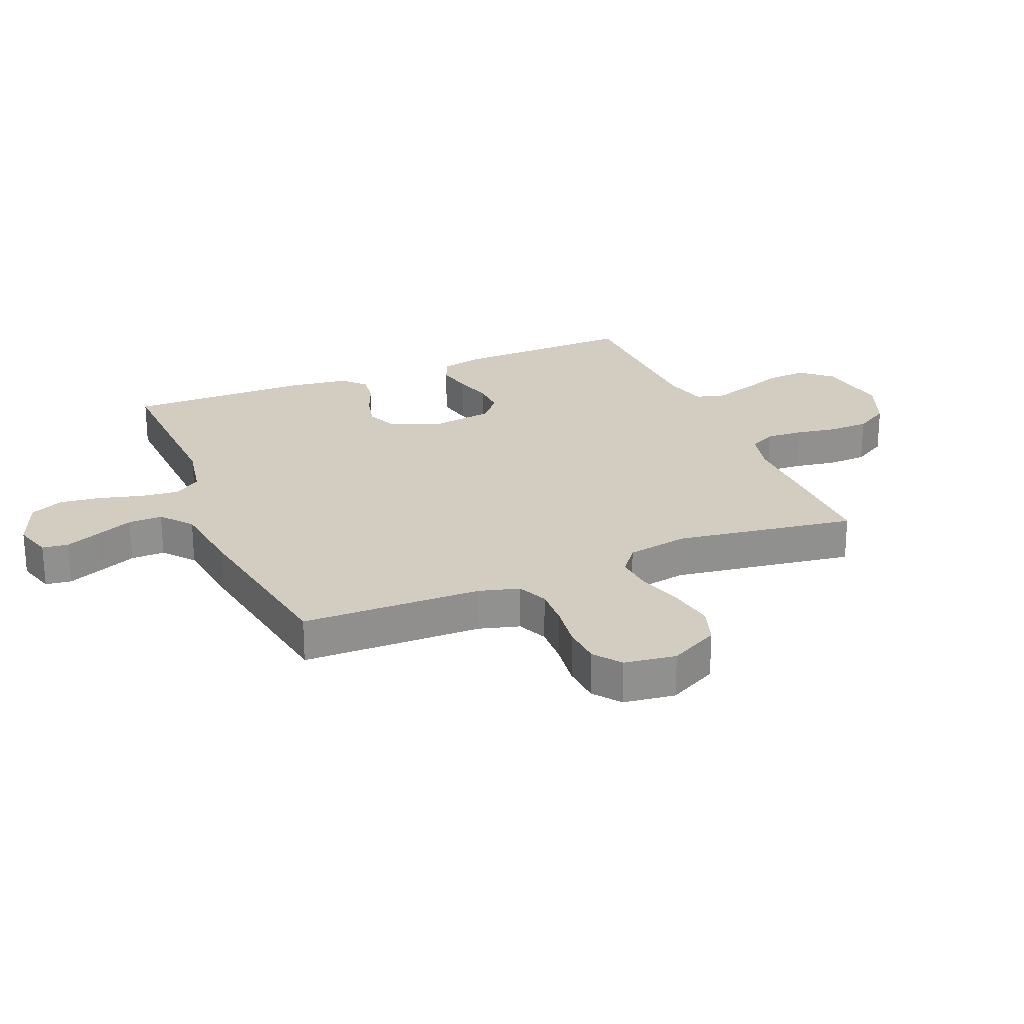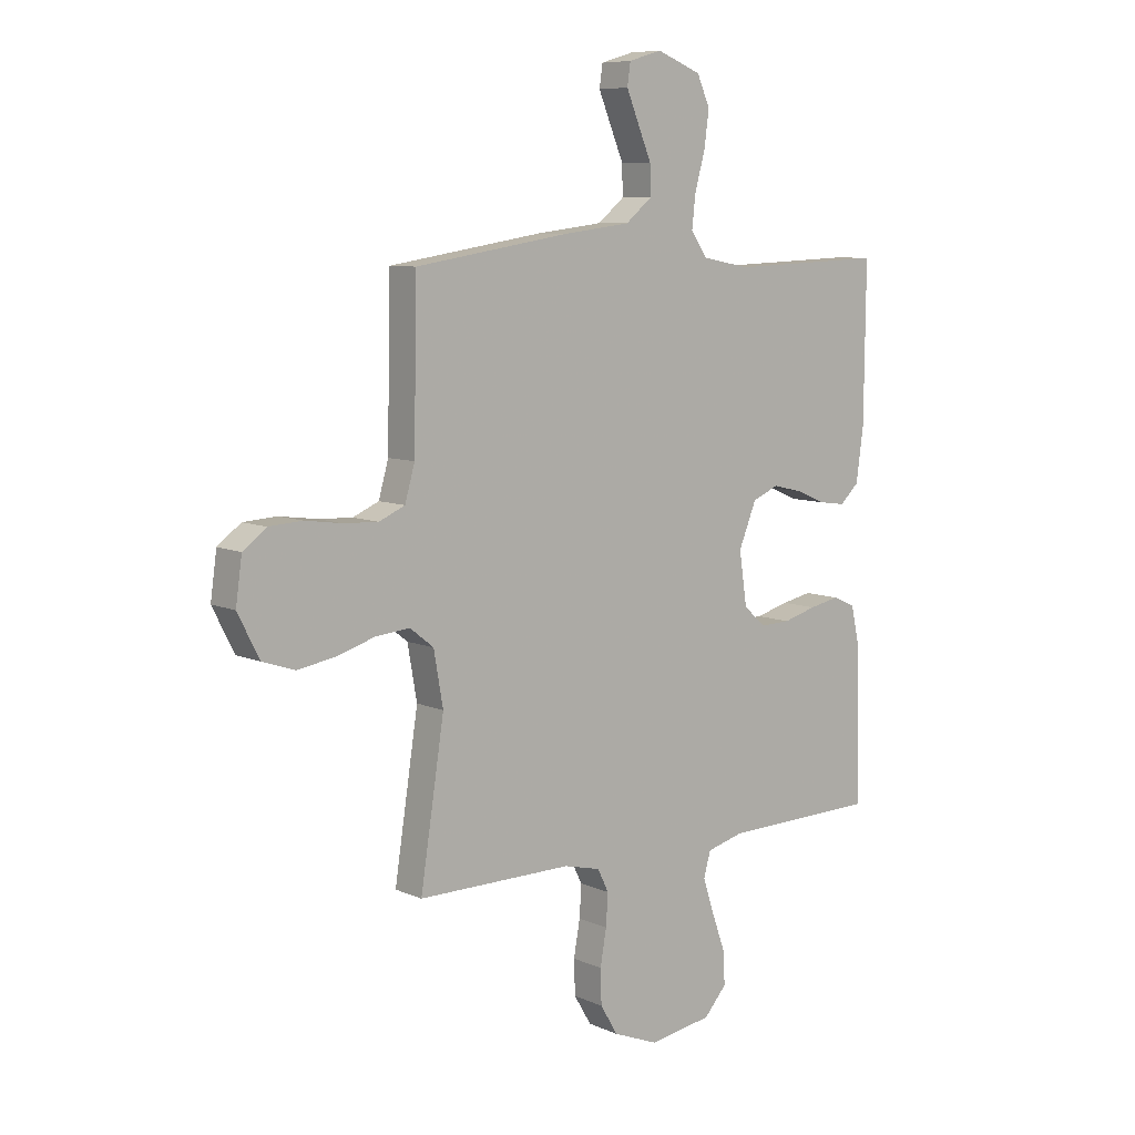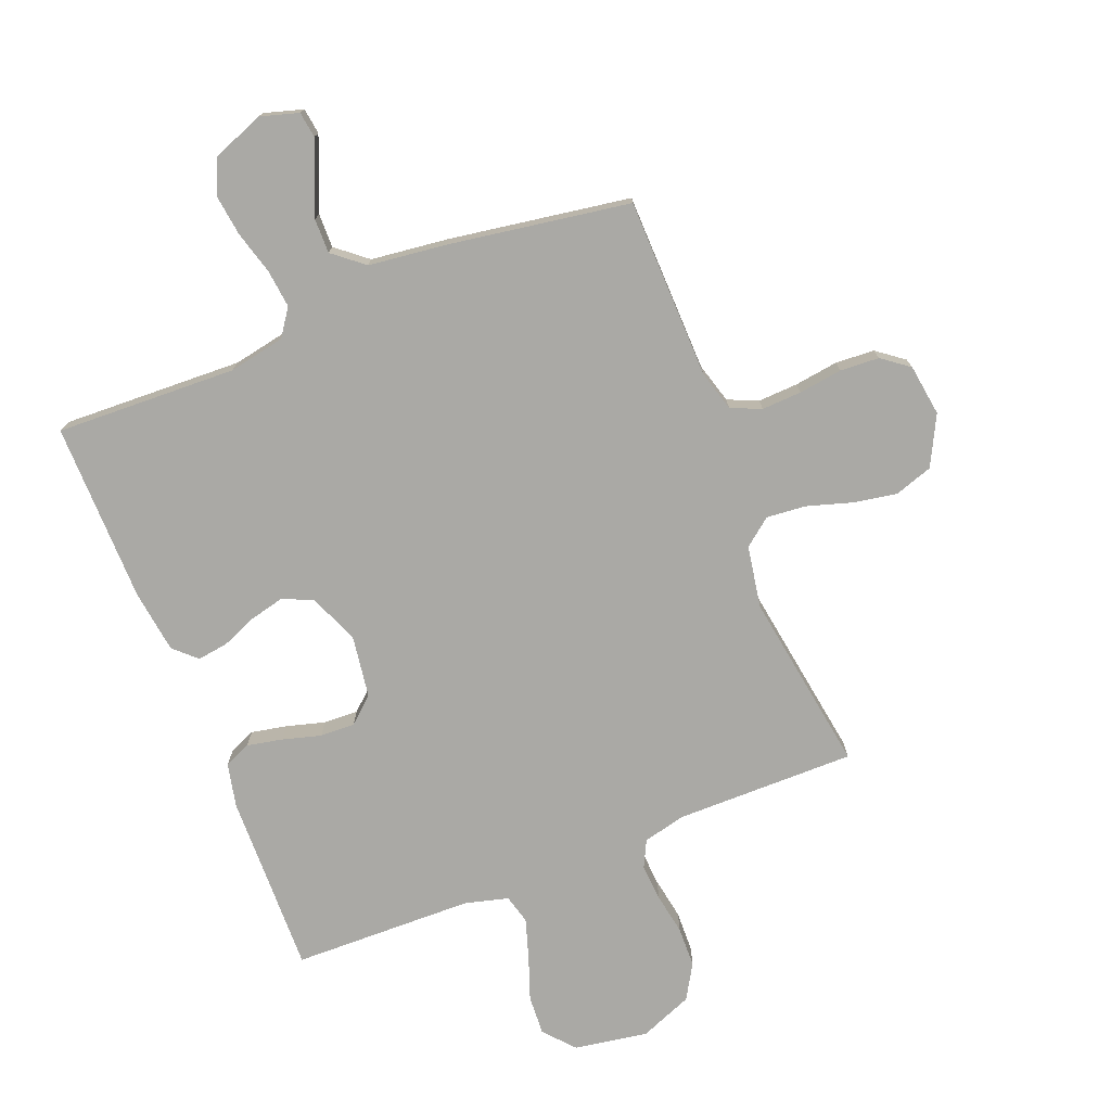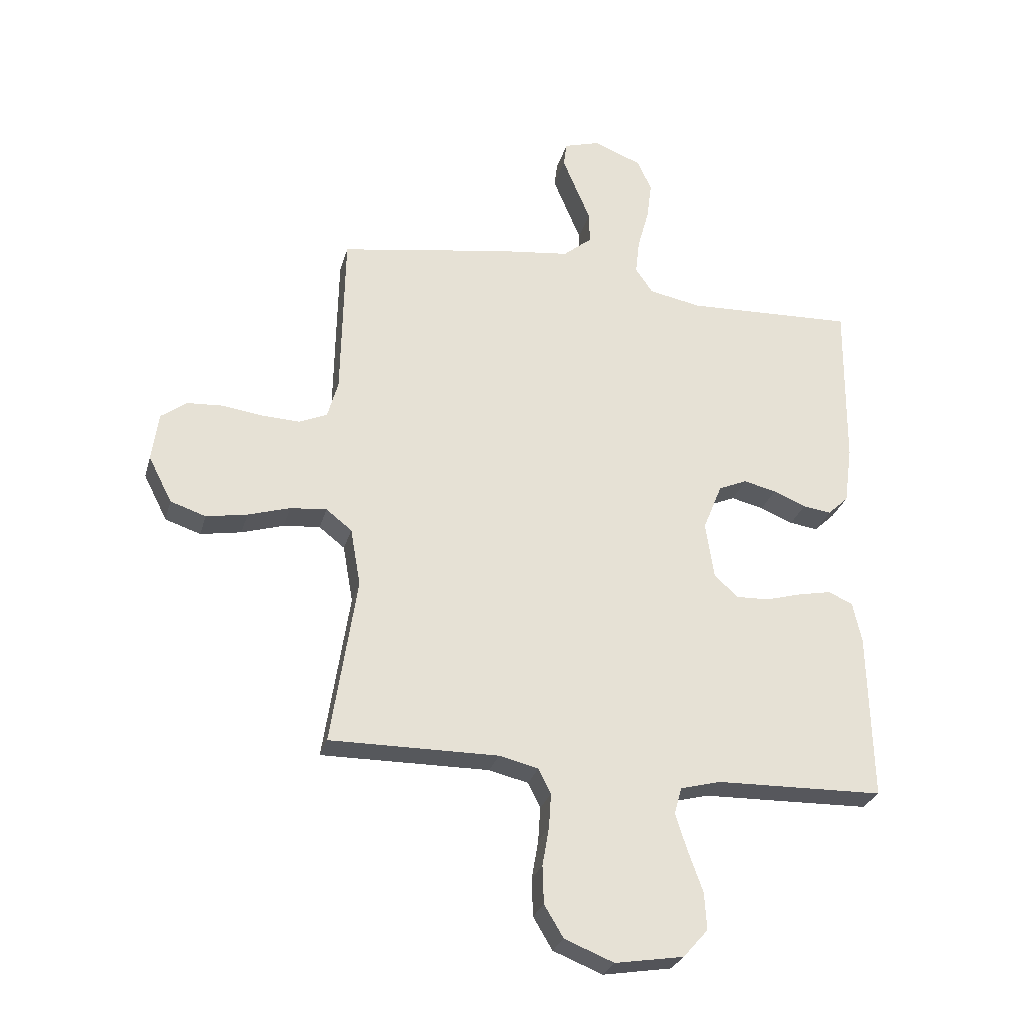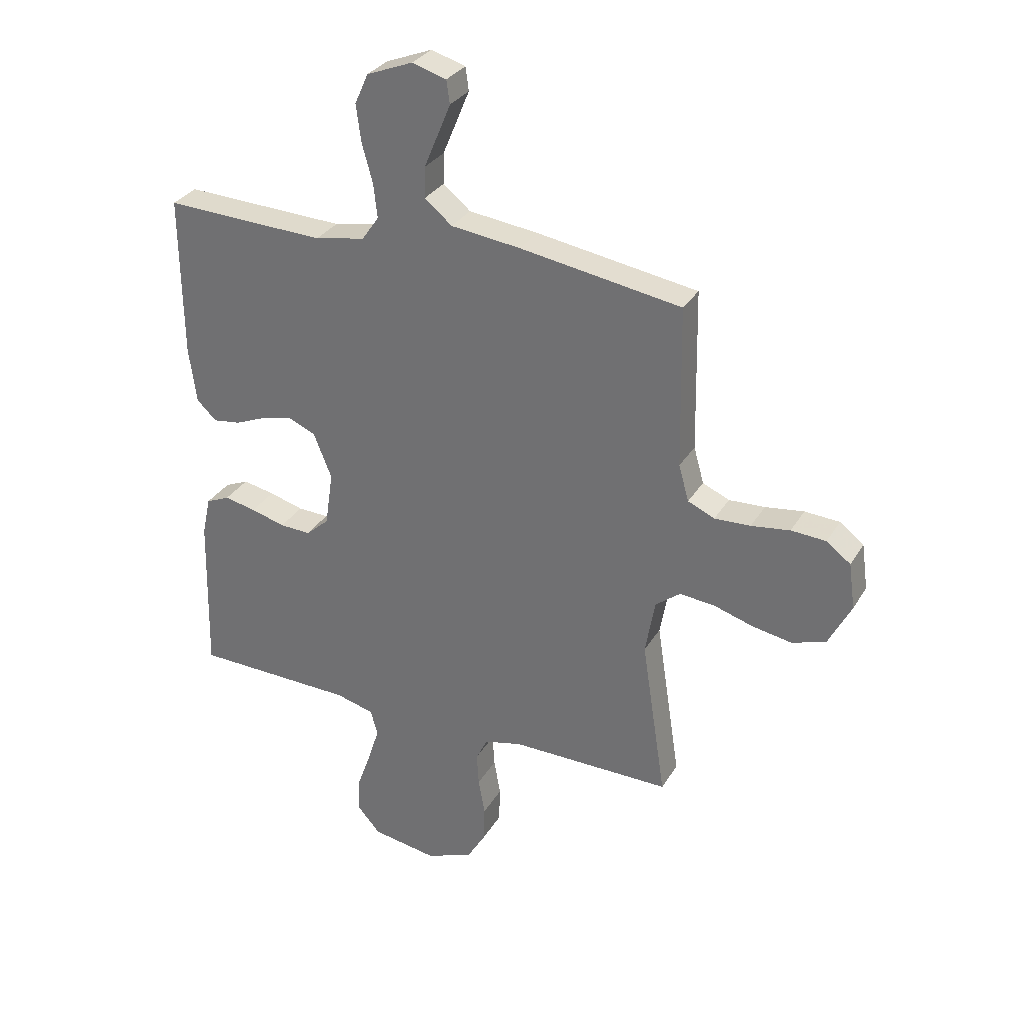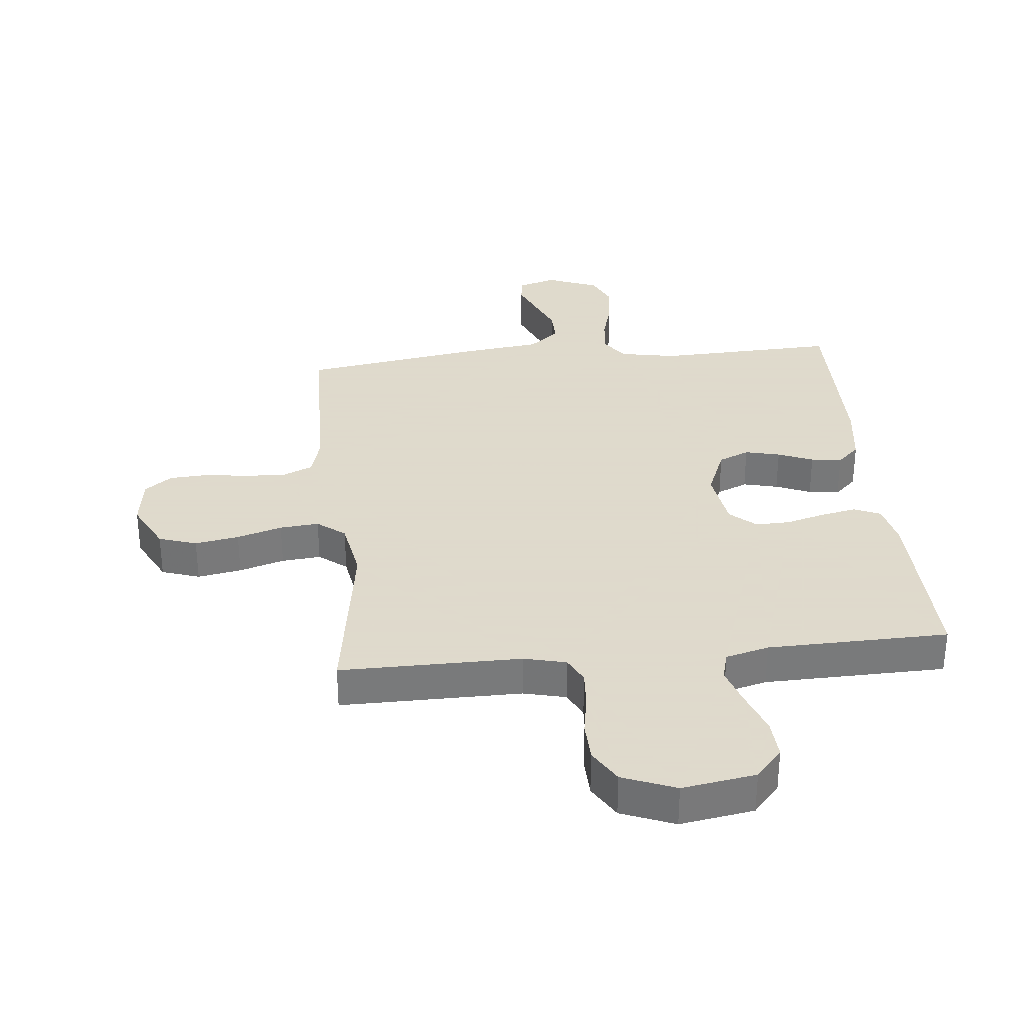
<metadata>
{"format":"obj","ext":"obj","renderer":"f3d","projection":"perspective","resolution":1024,"background":"white","views":[{"elev":24.5,"azim":67.3,"up":"+Y"},{"elev":8.2,"azim":140.2,"up":"+Z"},{"elev":-75.4,"azim":21.7,"up":"+Y"},{"elev":-27.9,"azim":165.4,"up":"+Z"},{"elev":31.0,"azim":25.9,"up":"+Z"},{"elev":32.4,"azim":174.3,"up":"+Y"}]}
</metadata>
<code>
v 0.5 0.07 0.5
v 0.506 0.07 0.2
v 0.525 0.07 0.133
v 0.575 0.07 0.111
v 0.642 0.07 0.114
v 0.714 0.07 0.124
v 0.779 0.07 0.12
v 0.824 0.07 0.086
v 0.836 0.07 0
v 0.794 0.07 -0.082
v 0.731 0.07 -0.103
v 0.658 0.07 -0.09
v 0.583 0.07 -0.067
v 0.518 0.07 -0.061
v 0.472 0.07 -0.097
v 0.454 0.07 -0.2
v 0.5 0.07 -0.5
v 0.2 0.07 -0.498
v 0.13 0.07 -0.515
v 0.108 0.07 -0.559
v 0.112 0.07 -0.62
v 0.124 0.07 -0.689
v 0.122 0.07 -0.756
v 0.088 0.07 -0.813
v 0 0.07 -0.848
v -0.122 0.07 -0.828
v -0.166 0.07 -0.778
v -0.162 0.07 -0.712
v -0.136 0.07 -0.64
v -0.115 0.07 -0.574
v -0.128 0.07 -0.526
v -0.2 0.07 -0.507
v -0.5 0.07 -0.5
v -0.493 0.07 -0.2
v -0.477 0.07 -0.127
v -0.433 0.07 -0.108
v -0.374 0.07 -0.12
v -0.31 0.07 -0.138
v -0.252 0.07 -0.14
v -0.209 0.07 -0.102
v -0.194 0.07 0
v -0.228 0.07 0.084
v -0.279 0.07 0.106
v -0.337 0.07 0.092
v -0.395 0.07 0.068
v -0.446 0.07 0.061
v -0.483 0.07 0.096
v -0.497 0.07 0.2
v -0.5 0.07 0.5
v -0.2 0.07 0.488
v -0.106 0.07 0.506
v -0.075 0.07 0.551
v -0.082 0.07 0.614
v -0.102 0.07 0.686
v -0.111 0.07 0.755
v -0.086 0.07 0.811
v 0 0.07 0.845
v 0.064 0.07 0.826
v 0.07 0.07 0.783
v 0.046 0.07 0.725
v 0.02 0.07 0.663
v 0.019 0.07 0.606
v 0.07 0.07 0.564
v 0.2 0.07 0.548
v 0.5 0 0.5
v 0.506 0 0.2
v 0.525 0 0.133
v 0.575 0 0.111
v 0.642 0 0.114
v 0.714 0 0.124
v 0.779 0 0.12
v 0.824 0 0.086
v 0.836 0 0
v 0.794 0 -0.082
v 0.731 0 -0.103
v 0.658 0 -0.09
v 0.583 0 -0.067
v 0.518 0 -0.061
v 0.472 0 -0.097
v 0.454 0 -0.2
v 0.5 0 -0.5
v 0.2 0 -0.498
v 0.13 0 -0.515
v 0.108 0 -0.559
v 0.112 0 -0.62
v 0.124 0 -0.689
v 0.122 0 -0.756
v 0.088 0 -0.813
v 0 0 -0.848
v -0.122 0 -0.828
v -0.166 0 -0.778
v -0.162 0 -0.712
v -0.136 0 -0.64
v -0.115 0 -0.574
v -0.128 0 -0.526
v -0.2 0 -0.507
v -0.5 0 -0.5
v -0.493 0 -0.2
v -0.477 0 -0.127
v -0.433 0 -0.108
v -0.374 0 -0.12
v -0.31 0 -0.138
v -0.252 0 -0.14
v -0.209 0 -0.102
v -0.194 0 0
v -0.228 0 0.084
v -0.279 0 0.106
v -0.337 0 0.092
v -0.395 0 0.068
v -0.446 0 0.061
v -0.483 0 0.096
v -0.497 0 0.2
v -0.5 0 0.5
v -0.2 0 0.488
v -0.106 0 0.506
v -0.075 0 0.551
v -0.082 0 0.614
v -0.102 0 0.686
v -0.111 0 0.755
v -0.086 0 0.811
v 0 0 0.845
v 0.064 0 0.826
v 0.07 0 0.783
v 0.046 0 0.725
v 0.02 0 0.663
v 0.019 0 0.606
v 0.07 0 0.564
v 0.2 0 0.548
f 63 64 1 2
f 62 63 2 3
f 58 59 60 61
f 56 57 58 61
f 56 61 62
f 53 54 55 56
f 52 53 56 62
f 51 52 62 3
f 47 48 49 50
f 44 45 46 47
f 43 44 47 50
f 42 43 50 51
f 35 36 37 38
f 33 34 35 38
f 32 33 38 39
f 31 32 39 40
f 26 27 28 29
f 26 29 30
f 25 26 30
f 21 22 23 24
f 20 21 24 25
f 16 17 18
f 15 16 18 19
f 10 11 12 13
f 10 13 14
f 9 10 14
f 8 9 14
f 5 6 7 8
f 4 5 8 14
f 3 4 14 15
f 41 42 51 3
f 20 25 30 31
f 19 20 31 40
f 19 40 41
f 3 15 19 41
f 66 65 128 127
f 67 66 127 126
f 125 124 123 122
f 125 122 121 120
f 126 125 120
f 120 119 118 117
f 126 120 117 116
f 67 126 116 115
f 114 113 112 111
f 111 110 109 108
f 114 111 108 107
f 115 114 107 106
f 102 101 100 99
f 102 99 98 97
f 103 102 97 96
f 104 103 96 95
f 93 92 91 90
f 94 93 90
f 94 90 89
f 88 87 86 85
f 89 88 85 84
f 82 81 80
f 83 82 80 79
f 77 76 75 74
f 78 77 74
f 78 74 73
f 78 73 72
f 72 71 70 69
f 78 72 69 68
f 79 78 68 67
f 67 115 106 105
f 95 94 89 84
f 104 95 84 83
f 105 104 83
f 105 83 79 67
f 1 65 66 2
f 2 66 67 3
f 3 67 68 4
f 4 68 69 5
f 5 69 70 6
f 6 70 71 7
f 7 71 72 8
f 8 72 73 9
f 9 73 74 10
f 10 74 75 11
f 11 75 76 12
f 12 76 77 13
f 13 77 78 14
f 14 78 79 15
f 15 79 80 16
f 16 80 81 17
f 17 81 82 18
f 18 82 83 19
f 19 83 84 20
f 20 84 85 21
f 21 85 86 22
f 22 86 87 23
f 23 87 88 24
f 24 88 89 25
f 25 89 90 26
f 26 90 91 27
f 27 91 92 28
f 28 92 93 29
f 29 93 94 30
f 30 94 95 31
f 31 95 96 32
f 32 96 97 33
f 33 97 98 34
f 34 98 99 35
f 35 99 100 36
f 36 100 101 37
f 37 101 102 38
f 38 102 103 39
f 39 103 104 40
f 40 104 105 41
f 41 105 106 42
f 42 106 107 43
f 43 107 108 44
f 44 108 109 45
f 45 109 110 46
f 46 110 111 47
f 47 111 112 48
f 48 112 113 49
f 49 113 114 50
f 50 114 115 51
f 51 115 116 52
f 52 116 117 53
f 53 117 118 54
f 54 118 119 55
f 55 119 120 56
f 56 120 121 57
f 57 121 122 58
f 58 122 123 59
f 59 123 124 60
f 60 124 125 61
f 61 125 126 62
f 62 126 127 63
f 63 127 128 64
f 64 128 65 1

</code>
